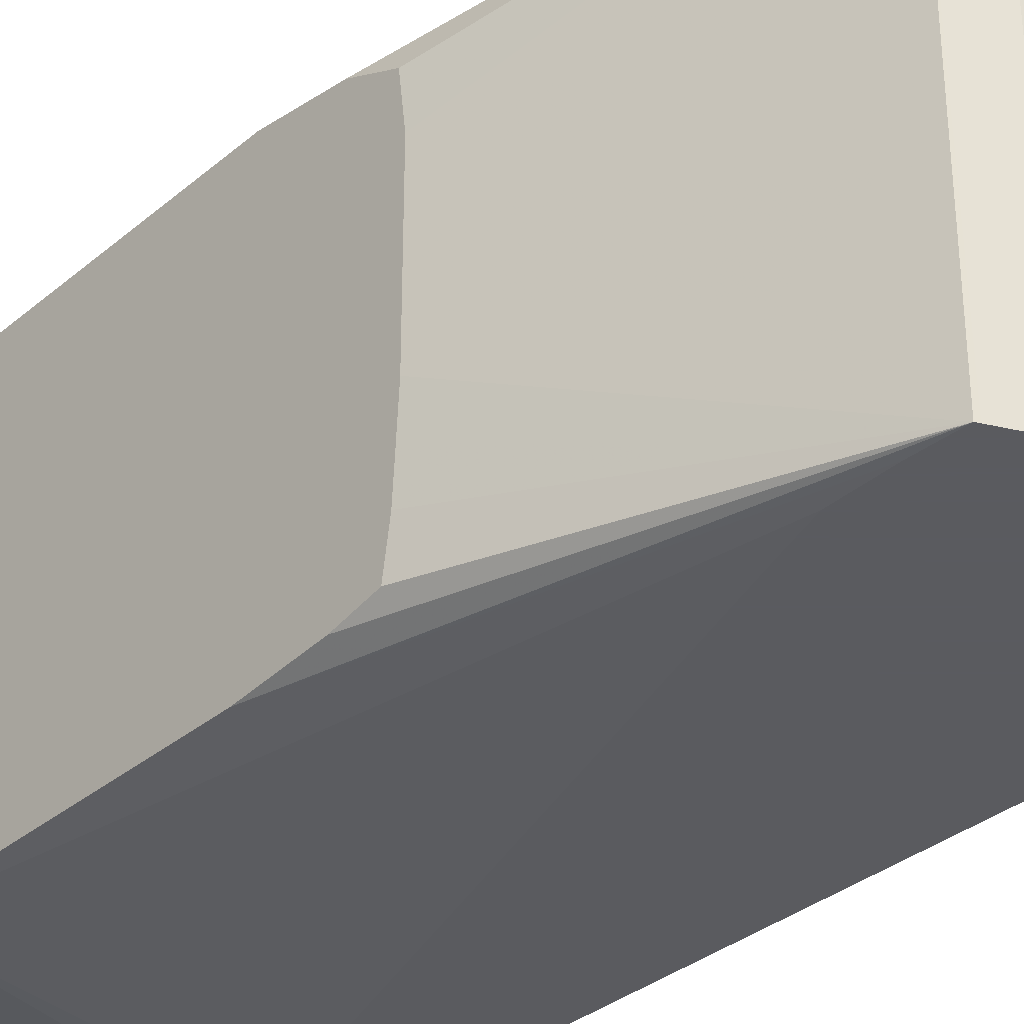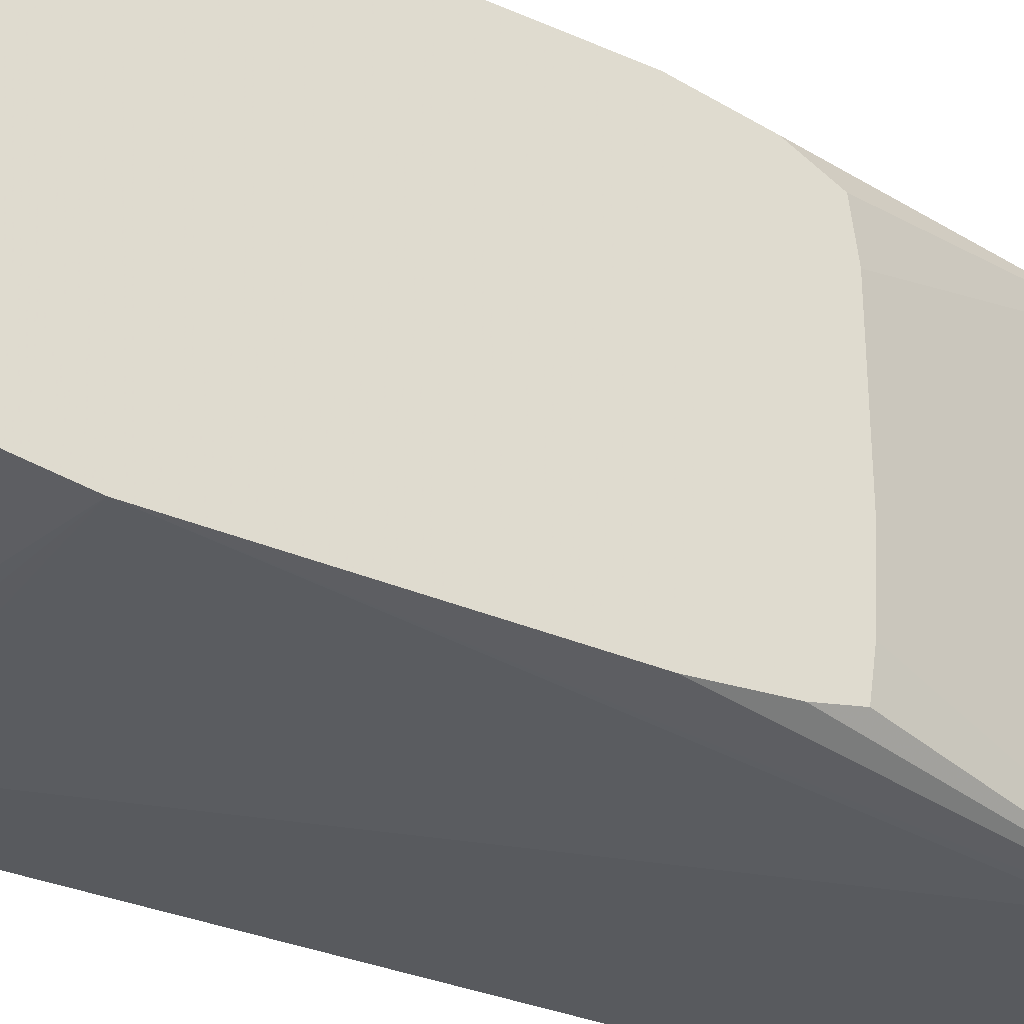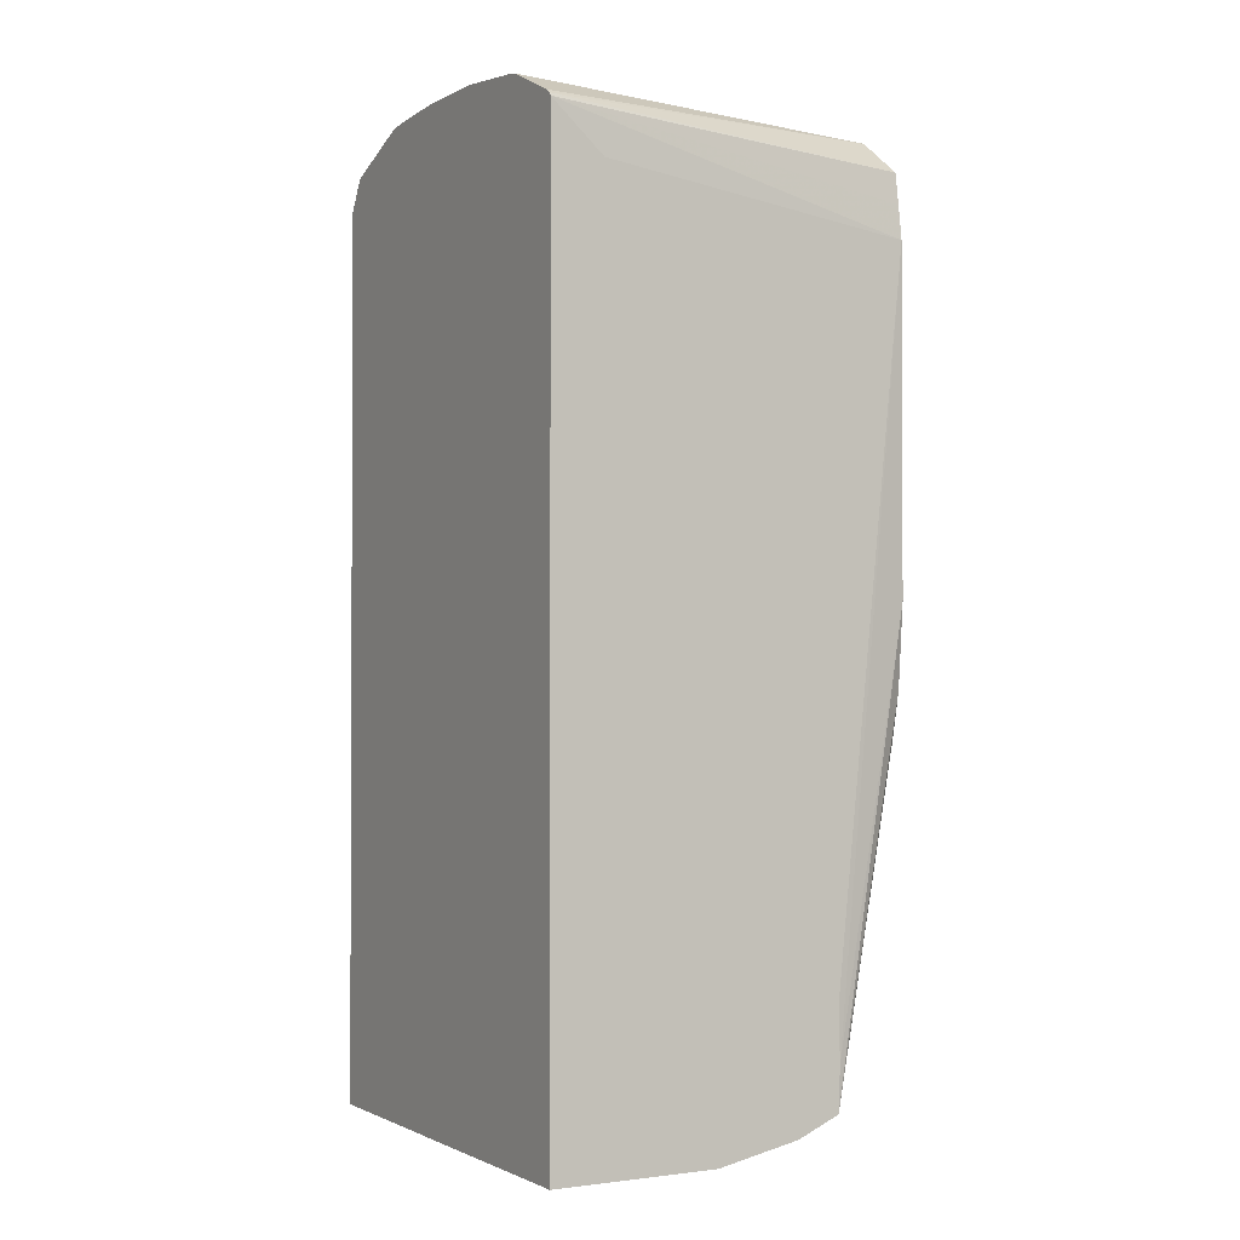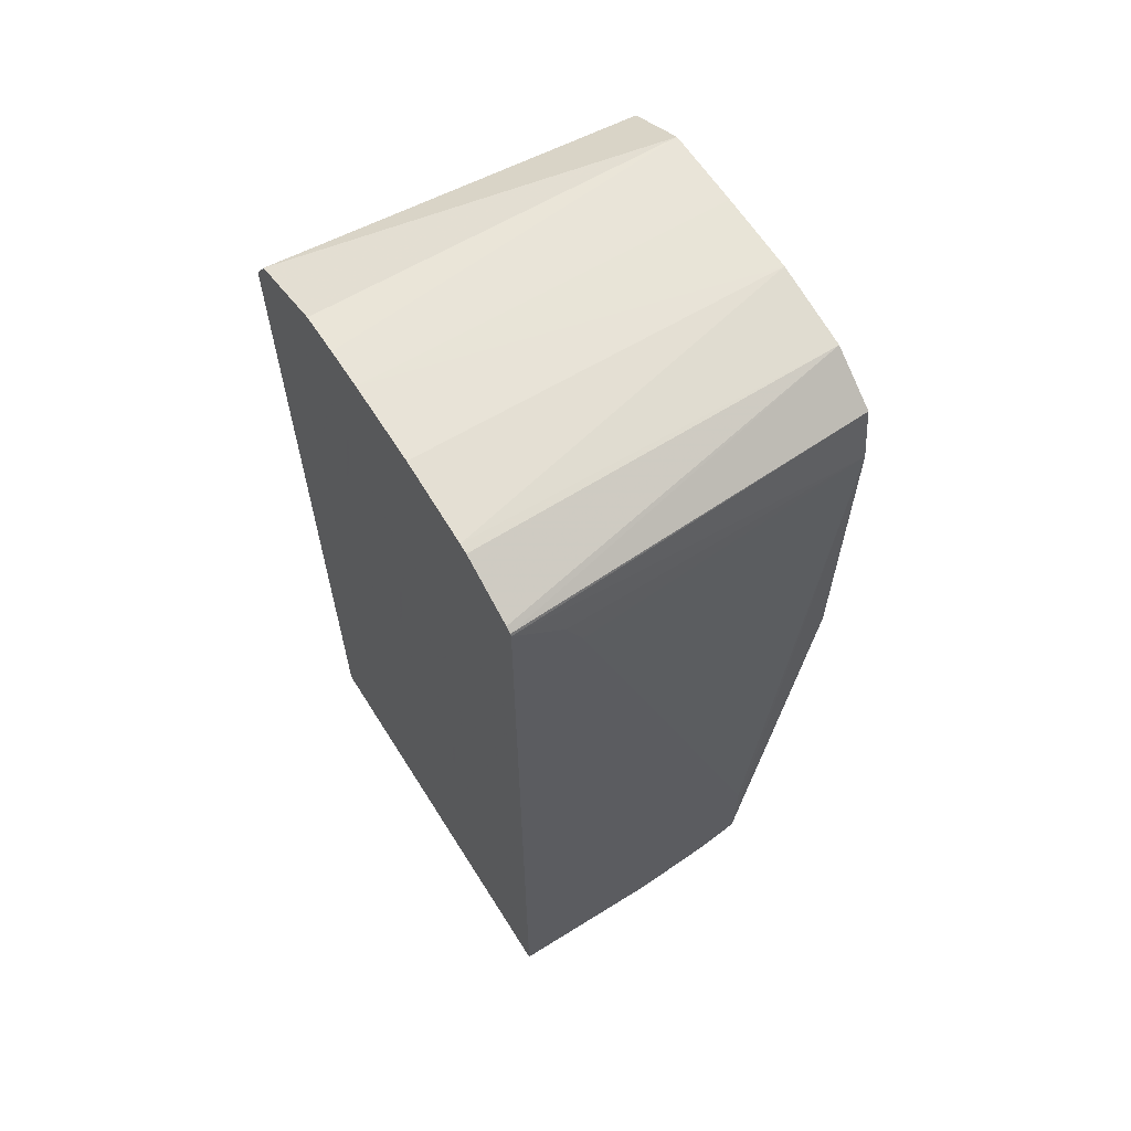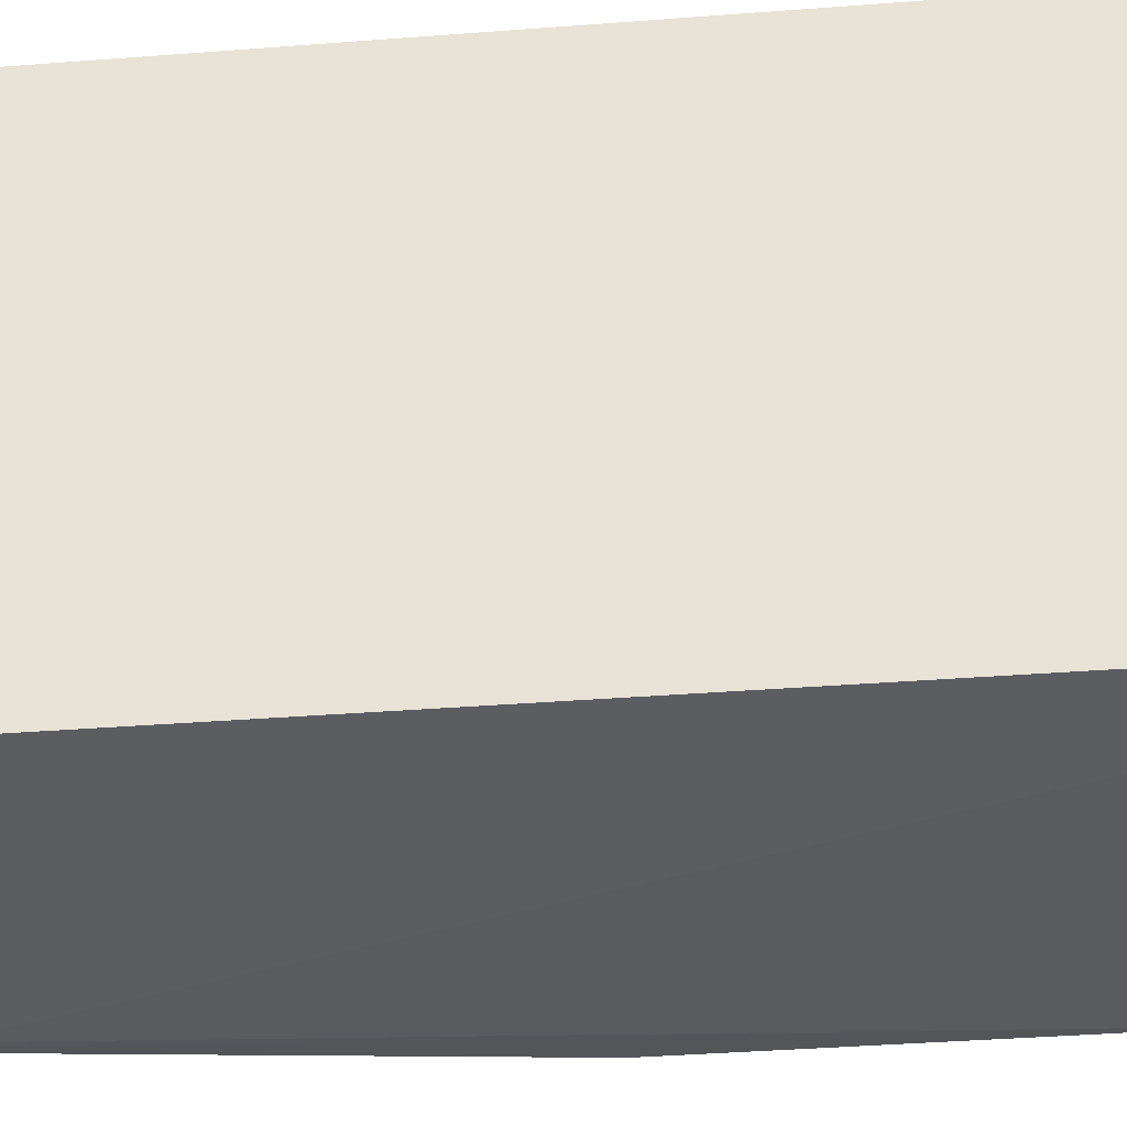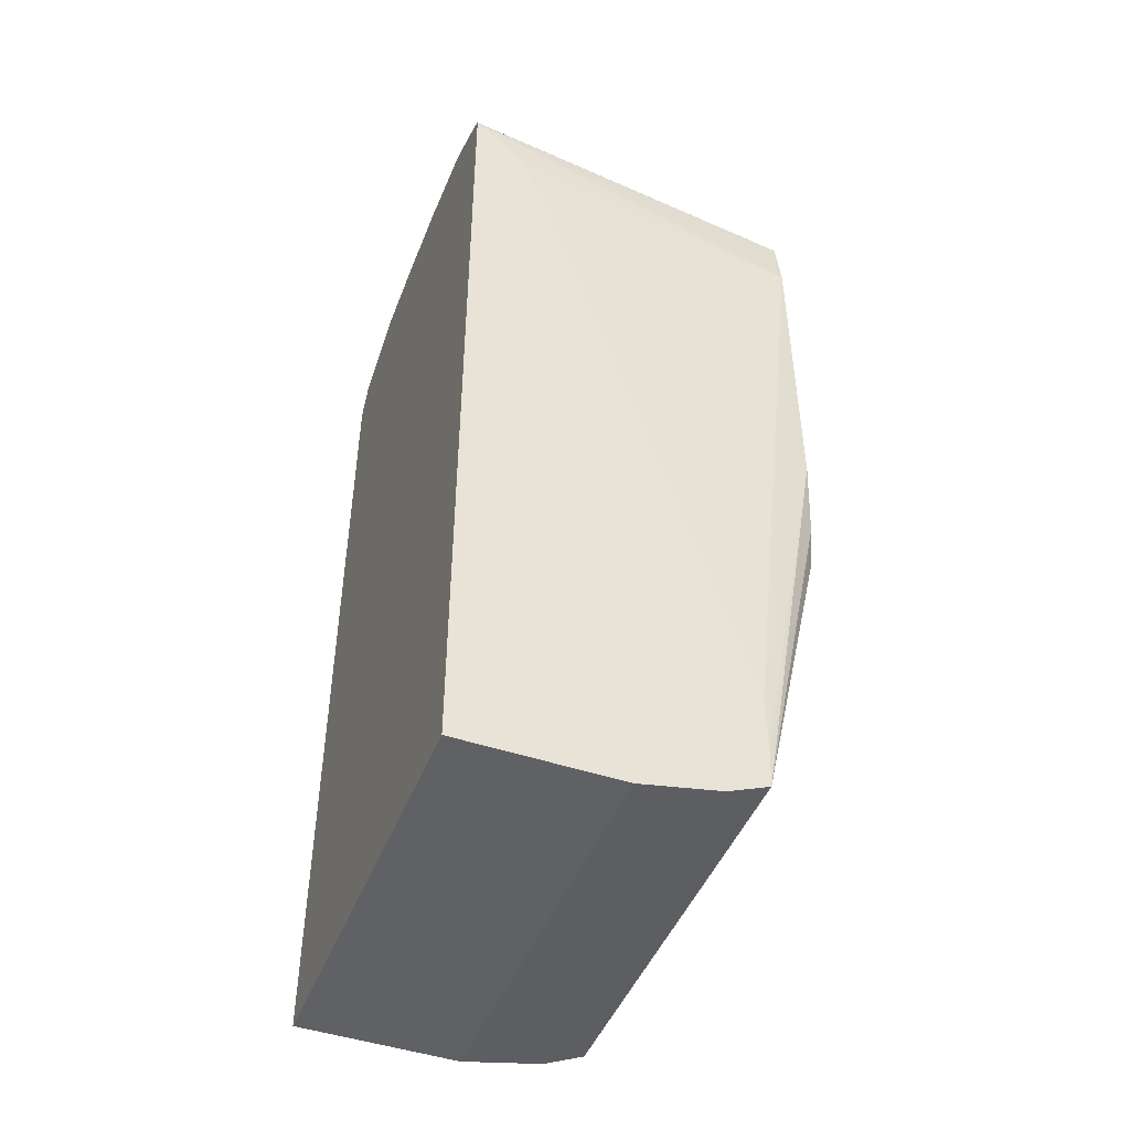
<metadata>
{"format":"obj","ext":"obj","renderer":"f3d","projection":"perspective","resolution":1024,"background":"white","views":[{"elev":-33.5,"azim":138.8,"up":"+Y"},{"elev":-31.1,"azim":57.7,"up":"+Y"},{"elev":-1.5,"azim":-29.2,"up":"+Z"},{"elev":63.2,"azim":-32.2,"up":"+Z"},{"elev":-35.9,"azim":-84.1,"up":"+Y"},{"elev":-46.6,"azim":-21.0,"up":"+Z"}]}
</metadata>
<code>
v 3.512 -0.5214 0.5749
v 3.512 1.384 0.5749
v 4.235 -0.5214 0.5749
v 3.512 -0.5214 4.603
v 4.235 1.384 0.5749
v 3.512 1.384 4.515
v 4.509 1.384 0.6296
v 4.572 -0.5214 0.6424
v 3.741 -0.5214 4.401
v 5.165 -0.4485 4.235
v 5.165 -0.4275 4.385
v 5.165 -0.4083 4.52
v 3.512 -0.5162 4.616
v 3.512 1.302 4.647
v 5.165 1.206 4.575
v 5.165 1.26 4.396
v 5.165 1.308 4.235
v 3.758 1.384 4.235
v 4.603 1.384 0.6487
v 4.603 -0.5214 0.6487
v 3.816 -0.5214 4.235
v 5.165 -0.4485 2.762
v 4.738 -0.5214 1.352
v 4.795 -0.5214 1.168
v 4.795 -0.5214 1.147
v 4.799 -0.5214 0.921
v 5.165 -0.2906 4.607
v 5.165 -0.1841 4.686
v 3.512 -0.4909 4.634
v 3.512 0.9205 4.791
v 5.165 0.9205 4.741
v 5.165 1.308 2.762
v 4.799 1.384 0.921
v 4.796 1.384 1.105
v 4.795 1.384 1.168
v 4.752 1.384 1.305
v 4.738 1.384 1.352
v 4.777 -0.5214 0.7229
v 4.792 1.384 0.7299
v 5.165 -0.4176 2.394
v 4.792 -0.5214 0.7299
v 5.165 0.009259 4.72
v 3.512 -0.1841 4.764
v 3.512 -0.2261 4.756
v 3.512 0.7339 4.803
v 3.512 0.5523 4.81
v 5.165 0.7456 4.746
v 5.165 1.251 2.394
v 4.798 1.384 0.8717
v 5.165 1.15 2.179
v 5.165 0.9205 2.148
v 5.165 -0.3775 2.201
v 5.165 0.1842 2.148
v 5.165 -0.009202 2.159
v 5.165 -0.1841 2.17
v 5.165 0.1842 4.751
v 3.512 0.1842 4.806
v 5.165 0.5523 4.751
f 1 2 5
f 1 5 3
f 1 3 8
f 1 8 20
f 1 20 38
f 1 38 41
f 1 41 26
f 1 26 25
f 1 25 24
f 1 24 23
f 1 23 21
f 1 21 9
f 1 9 4
f 1 4 13
f 1 13 29
f 1 29 44
f 1 44 43
f 1 43 57
f 1 57 46
f 1 46 45
f 1 45 30
f 1 30 14
f 1 14 6
f 1 6 2
f 2 6 18
f 2 18 37
f 2 37 36
f 2 36 35
f 2 35 34
f 2 34 33
f 2 33 49
f 2 49 39
f 2 39 19
f 2 19 7
f 2 7 5
f 3 5 7
f 3 7 8
f 4 9 10
f 4 10 11
f 4 11 12
f 4 12 13
f 6 14 15
f 6 15 16
f 6 16 17
f 6 17 18
f 7 19 20
f 7 20 8
f 9 21 10
f 10 22 40
f 10 40 52
f 10 52 55
f 10 55 54
f 10 54 53
f 10 53 51
f 10 51 50
f 10 50 48
f 10 48 32
f 10 32 17
f 10 17 16
f 10 16 15
f 10 15 31
f 10 31 47
f 10 47 58
f 10 58 56
f 10 56 42
f 10 42 28
f 10 28 27
f 10 27 12
f 10 12 11
f 10 21 23
f 10 23 24
f 10 24 25
f 10 25 26
f 10 26 22
f 12 27 13
f 13 27 28
f 13 28 29
f 14 30 31
f 14 31 15
f 17 32 33
f 17 33 34
f 17 34 35
f 17 35 36
f 17 36 37
f 17 37 18
f 19 38 20
f 19 39 38
f 22 26 41
f 22 41 40
f 28 42 43
f 28 43 44
f 28 44 29
f 30 45 31
f 31 45 46
f 31 46 47
f 32 48 39
f 32 39 49
f 32 49 33
f 38 39 41
f 39 50 51
f 39 51 53
f 39 53 41
f 39 48 50
f 40 41 52
f 41 53 54
f 41 54 55
f 41 55 52
f 42 56 43
f 43 56 57
f 46 57 56
f 46 56 58
f 46 58 47

</code>
